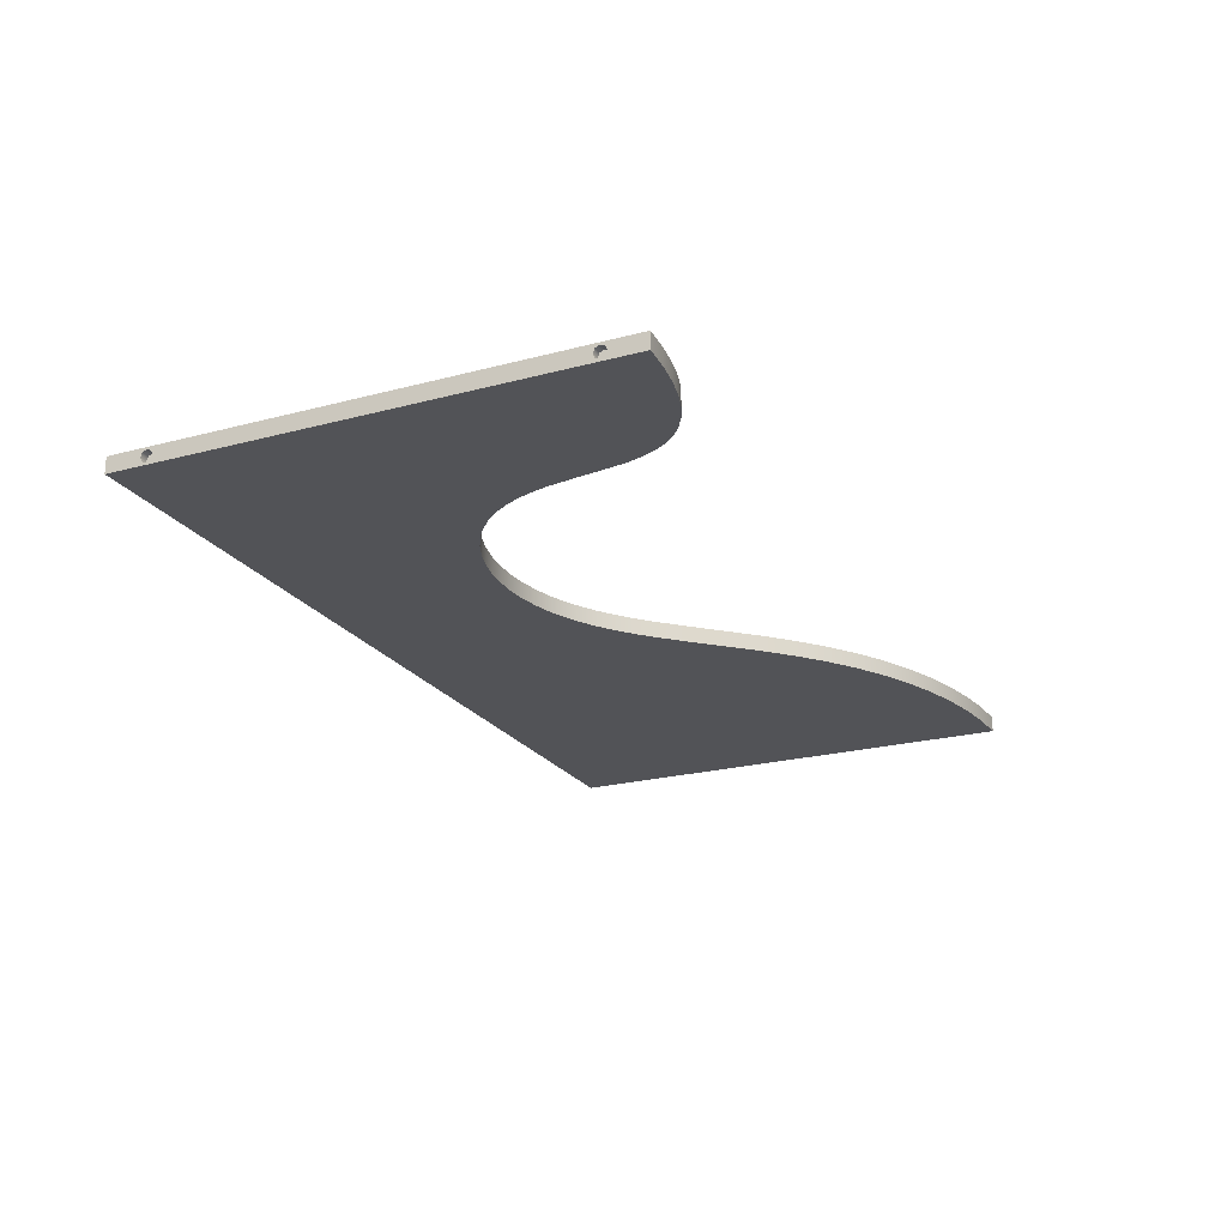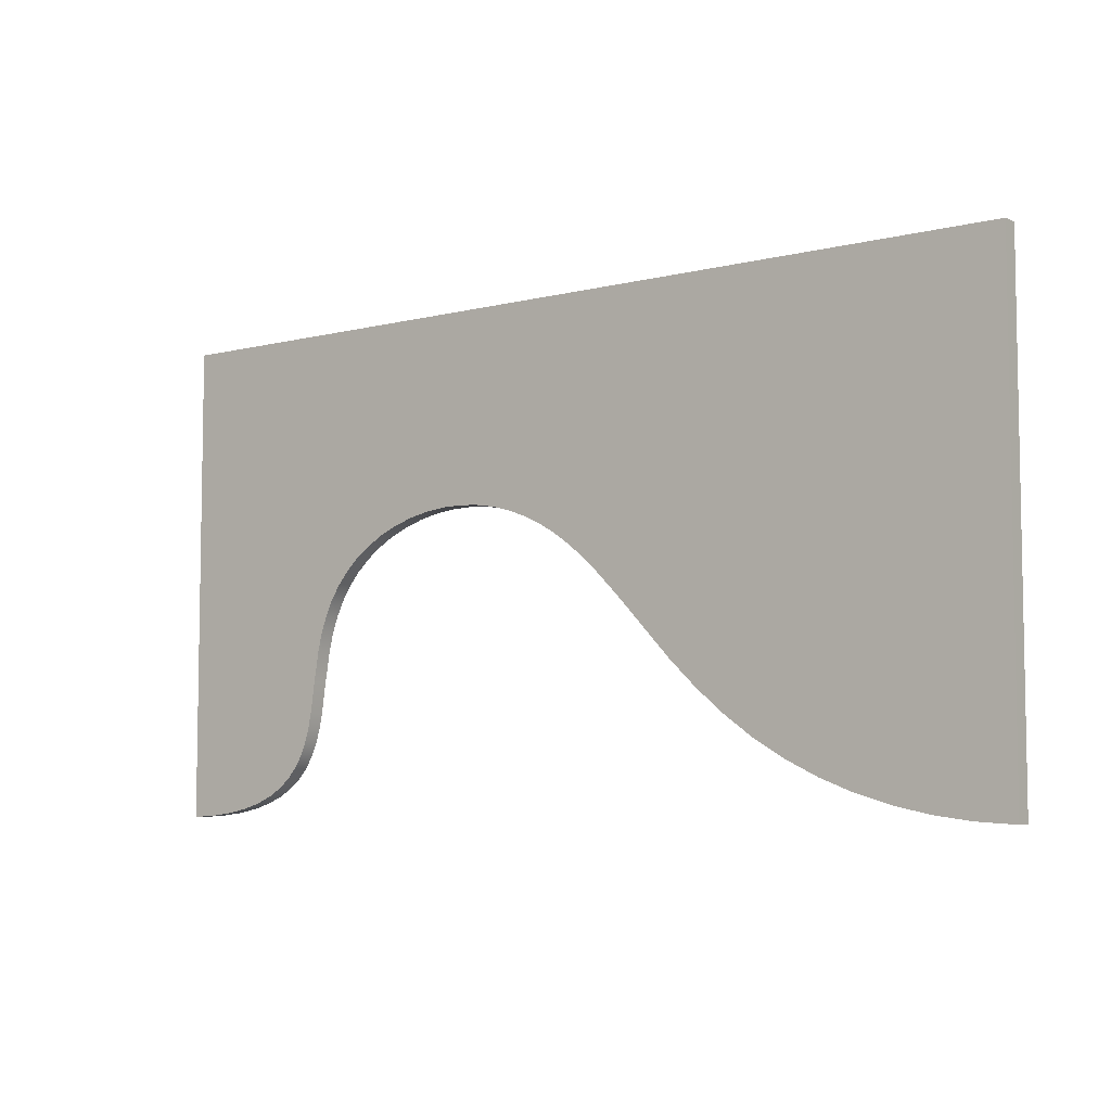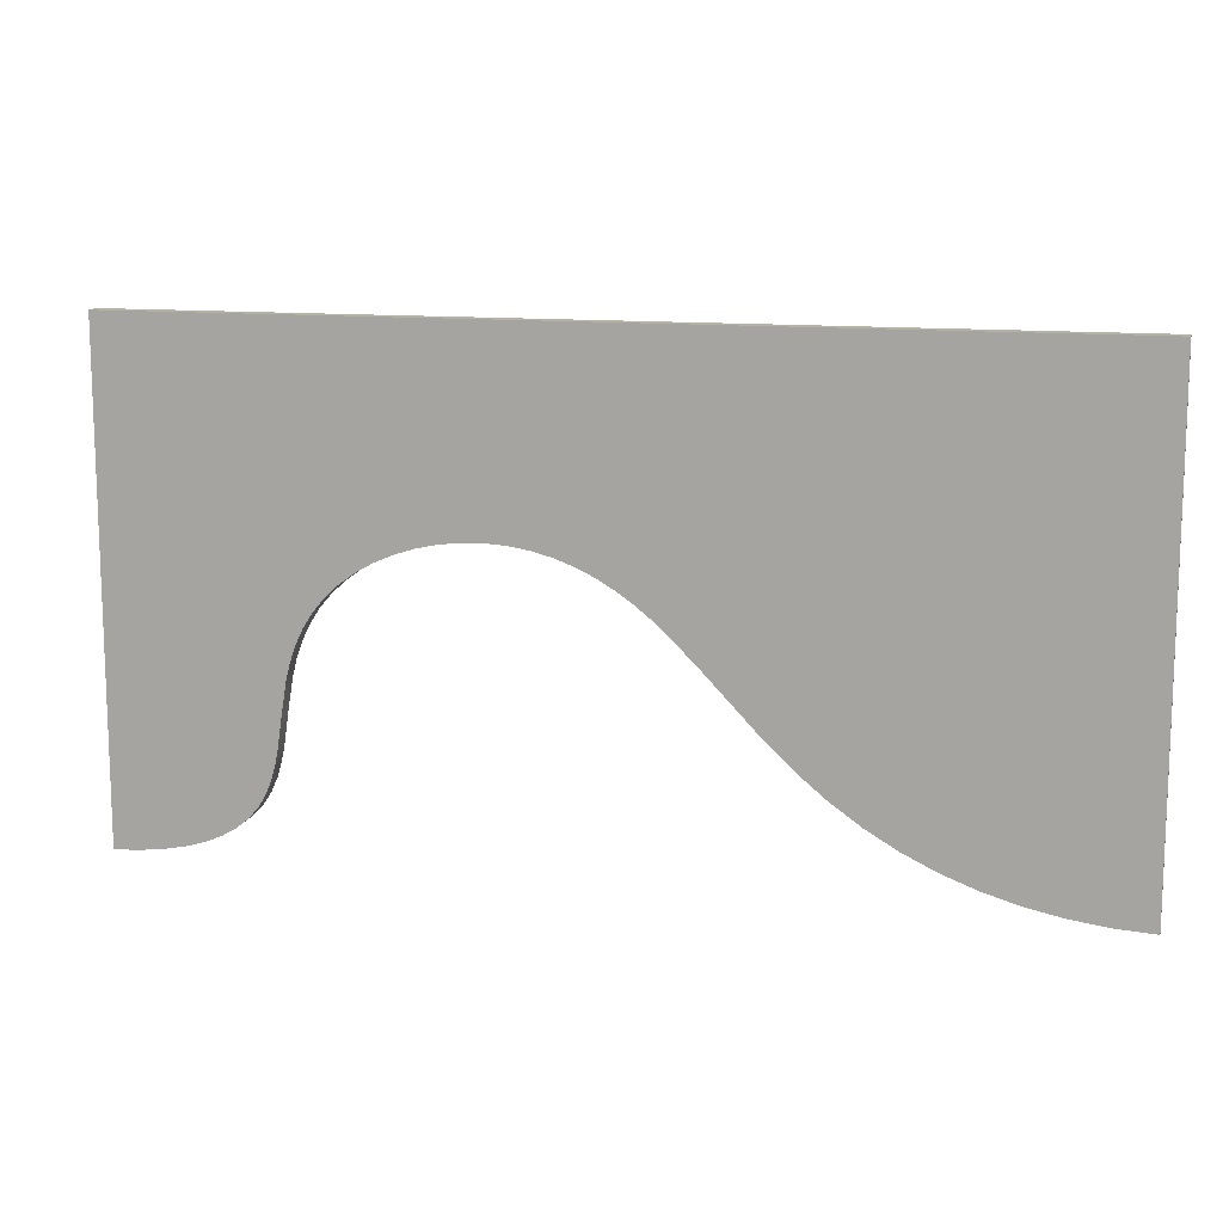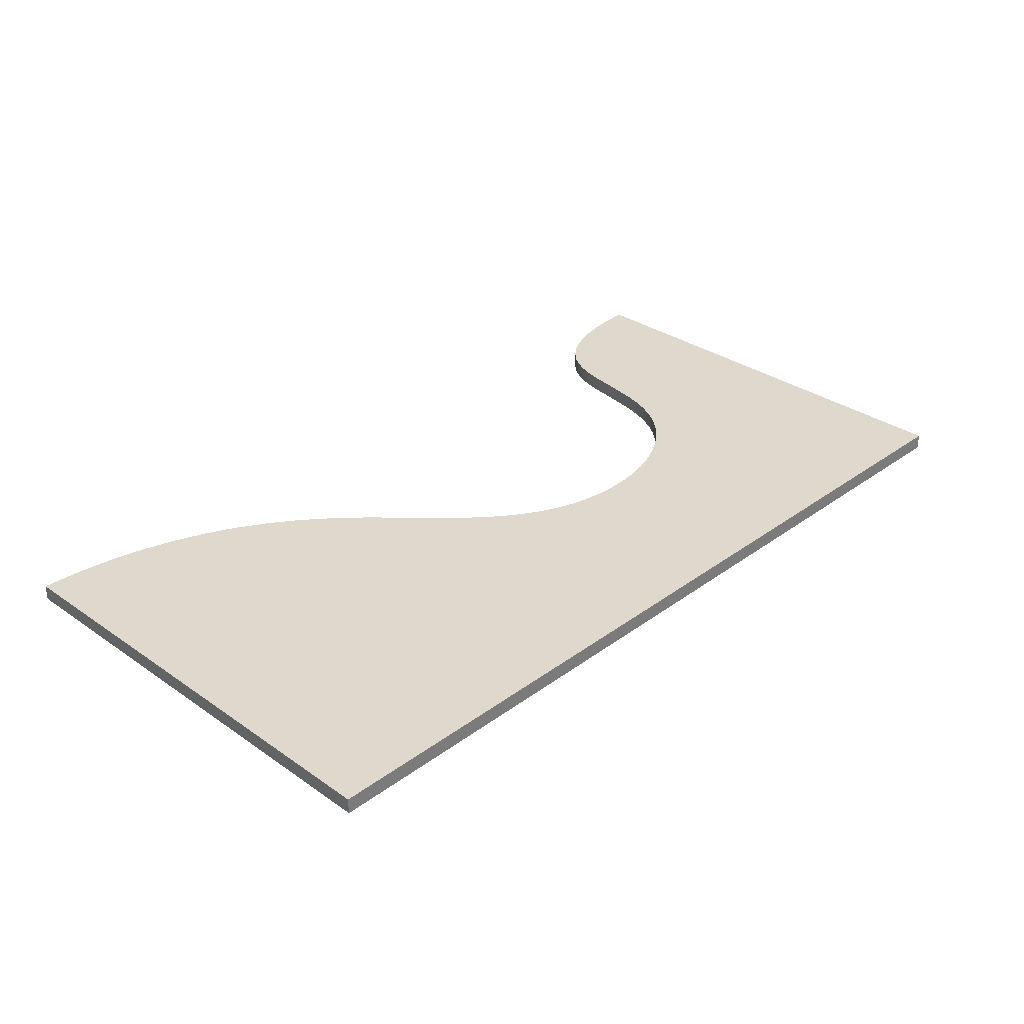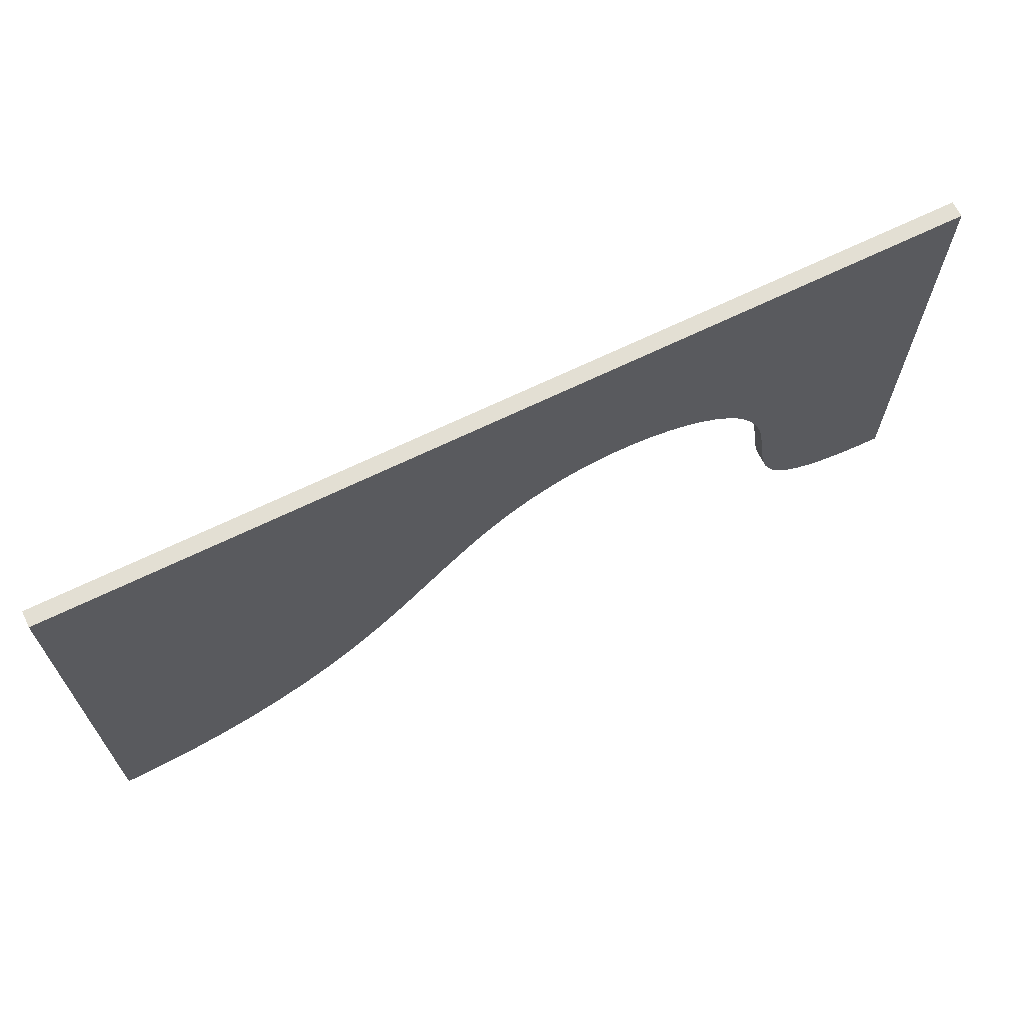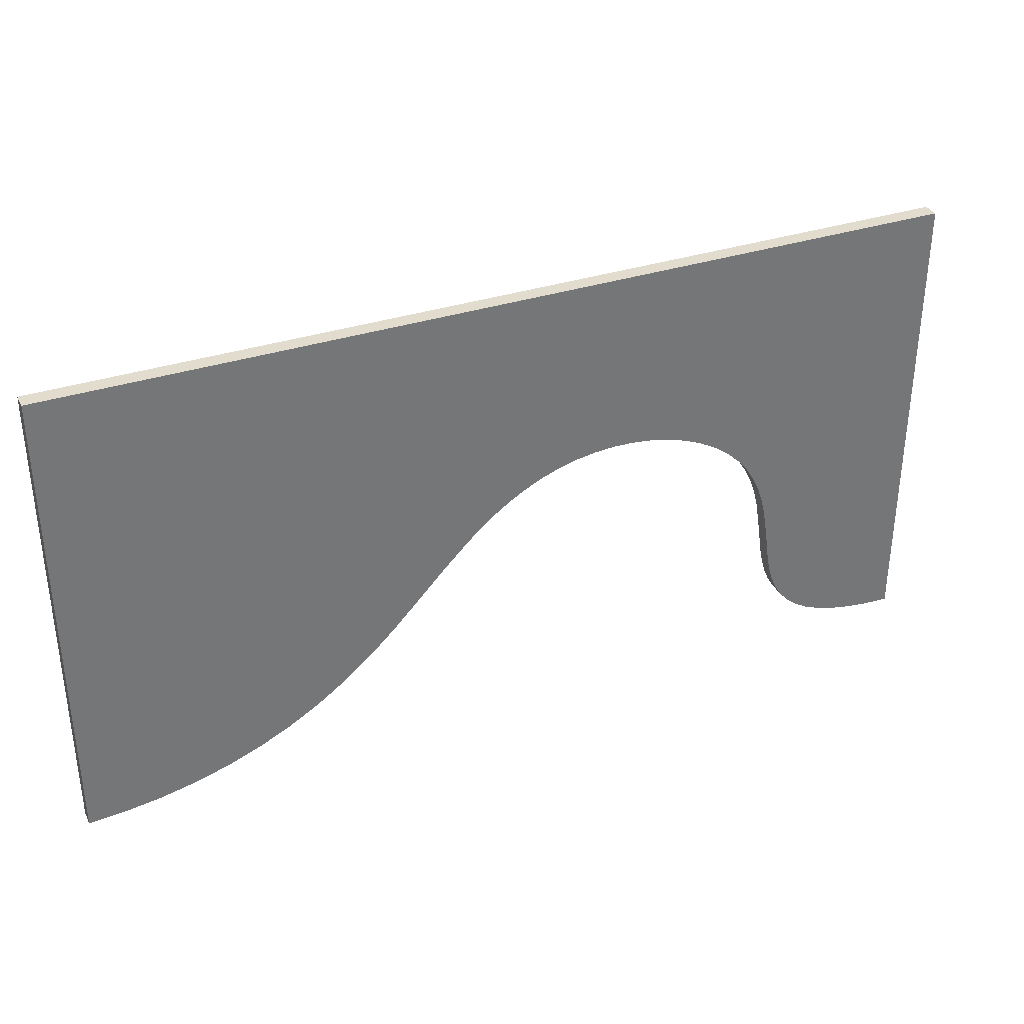
<metadata>
{"format":"obj","ext":"obj","renderer":"f3d","projection":"perspective","resolution":1024,"background":"white","views":[{"elev":-22.4,"azim":-65.2,"up":"+Z"},{"elev":-6.2,"azim":37.2,"up":"+Y"},{"elev":12.4,"azim":14.0,"up":"+Y"},{"elev":32.1,"azim":134.2,"up":"+Z"},{"elev":66.9,"azim":153.9,"up":"+Y"},{"elev":34.6,"azim":156.4,"up":"+Y"}]}
</metadata>
<code>
v -57.97 27.25 0.25
v -57.97 27.78 0.4697
v -57.97 28 1
v -57.97 27.78 1.53
v -57.97 27.25 1.75
v -57.97 26.72 1.53
v -57.97 26.5 1
v -57.97 26.72 0.4697
v -58.97 27.25 0.25
v -58.97 26.72 0.4697
v -58.97 26.5 1
v -58.97 26.72 1.53
v -58.97 27.25 1.75
v -58.97 27.78 1.53
v -58.97 28 1
v -58.97 27.78 0.4697
v -57.97 27.25 0.25
v -58.97 27.25 0.25
v -57.97 27.25 0.25
v -57.97 26.72 0.4697
v -57.97 26.5 1
v -57.97 26.72 1.53
v -57.97 27.25 1.75
v -57.97 27.78 1.53
v -57.97 28 1
v -57.97 27.78 0.4697
v -57.97 -22.75 0.25
v -57.97 -22.22 0.4697
v -57.97 -22 1
v -57.97 -22.22 1.53
v -57.97 -22.75 1.75
v -57.97 -23.28 1.53
v -57.97 -23.5 1
v -57.97 -23.28 0.4697
v -58.97 -22.75 0.25
v -58.97 -23.28 0.4697
v -58.97 -23.5 1
v -58.97 -23.28 1.53
v -58.97 -22.75 1.75
v -58.97 -22.22 1.53
v -58.97 -22 1
v -58.97 -22.22 0.4697
v -57.97 -22.75 0.25
v -58.97 -22.75 0.25
v -57.97 -22.75 0.25
v -57.97 -23.28 0.4697
v -57.97 -23.5 1
v -57.97 -23.28 1.53
v -57.97 -22.75 1.75
v -57.97 -22.22 1.53
v -57.97 -22 1
v -57.97 -22.22 0.4697
v 55.03 32.25 0
v -58.97 32.25 0
v -58.97 32.25 2
v 55.03 32.25 2
v 55.03 -27.75 0
v 55.03 32.25 0
v 55.03 32.25 2
v 55.03 -27.75 2
v -58.97 -27.75 0
v -55.72 -27.56 0
v -52.79 -27.2 0
v -50.17 -26.68 0
v -47.86 -25.99 0
v -45.85 -25.14 0
v -44.13 -24.12 0
v -42.71 -22.94 0
v -41.55 -21.61 0
v -40.63 -20.14 0
v -39.93 -18.54 0
v -39.42 -16.81 0
v -39.04 -14.98 0
v -38.48 -11.1 0
v -37.82 -7.071 0
v -37.32 -5.068 0
v -36.63 -3.107 0
v -35.73 -1.215 0
v -34.6 0.5822 0
v -33.2 2.259 0
v -31.56 3.793 0
v -29.68 5.161 0
v -27.59 6.345 0
v -25.33 7.327 0
v -22.92 8.093 0
v -20.42 8.632 0
v -17.87 8.936 0
v -15.3 9.001 0
v -12.76 8.827 0
v -10.28 8.417 0
v -7.889 7.781 0
v -5.596 6.932 0
v -3.413 5.888 0
v -1.34 4.669 0
v 0.6272 3.298 0
v 2.499 1.801 0
v 4.288 0.2029 0
v 7.685 -3.19 0
v 14.24 -10.09 0
v 17.61 -13.31 0
v 21.14 -16.24 0
v 24.83 -18.86 0
v 28.7 -21.13 0
v 32.73 -23.07 0
v 36.92 -24.67 0
v 41.24 -25.93 0
v 45.71 -26.86 0
v 50.3 -27.47 0
v 55.03 -27.75 0
v 55.03 -27.75 2
v 50.3 -27.47 2
v 45.71 -26.86 2
v 41.24 -25.93 2
v 36.92 -24.67 2
v 32.73 -23.07 2
v 28.7 -21.13 2
v 24.83 -18.86 2
v 21.14 -16.24 2
v 17.61 -13.31 2
v 14.24 -10.09 2
v 7.685 -3.19 2
v 4.288 0.2029 2
v 2.499 1.801 2
v 0.6272 3.298 2
v -1.34 4.669 2
v -3.413 5.888 2
v -5.596 6.932 2
v -7.889 7.781 2
v -10.28 8.417 2
v -12.76 8.827 2
v -15.3 9.001 2
v -17.87 8.936 2
v -20.42 8.632 2
v -22.92 8.093 2
v -25.33 7.327 2
v -27.59 6.345 2
v -29.68 5.161 2
v -31.56 3.793 2
v -33.2 2.259 2
v -34.6 0.5822 2
v -35.73 -1.215 2
v -36.63 -3.107 2
v -37.32 -5.068 2
v -37.82 -7.071 2
v -38.48 -11.1 2
v -39.04 -14.98 2
v -39.42 -16.81 2
v -39.93 -18.54 2
v -40.63 -20.14 2
v -41.55 -21.61 2
v -42.71 -22.94 2
v -44.13 -24.12 2
v -45.85 -25.14 2
v -47.86 -25.99 2
v -50.17 -26.68 2
v -52.79 -27.2 2
v -55.72 -27.56 2
v -58.97 -27.75 2
v -58.97 27.25 0.25
v -58.97 27.78 0.4697
v -58.97 28 1
v -58.97 27.78 1.53
v -58.97 27.25 1.75
v -58.97 26.72 1.53
v -58.97 26.5 1
v -58.97 26.72 0.4697
v -58.97 -22.75 0.25
v -58.97 -22.22 0.4697
v -58.97 -22 1
v -58.97 -22.22 1.53
v -58.97 -22.75 1.75
v -58.97 -23.28 1.53
v -58.97 -23.5 1
v -58.97 -23.28 0.4697
v -58.97 32.25 0
v -58.97 -27.75 0
v -58.97 -27.75 2
v -58.97 32.25 2
v -58.97 32.25 2
v -58.97 -27.75 2
v -55.72 -27.56 2
v -52.79 -27.2 2
v -50.17 -26.68 2
v -47.86 -25.99 2
v -45.85 -25.14 2
v -44.13 -24.12 2
v -42.71 -22.94 2
v -41.55 -21.61 2
v -40.63 -20.14 2
v -39.93 -18.54 2
v -39.42 -16.81 2
v -39.04 -14.98 2
v -38.48 -11.1 2
v -37.82 -7.071 2
v -37.32 -5.068 2
v -36.63 -3.107 2
v -35.73 -1.215 2
v -34.6 0.5822 2
v -33.2 2.259 2
v -31.56 3.793 2
v -29.68 5.161 2
v -27.59 6.345 2
v -25.33 7.327 2
v -22.92 8.093 2
v -20.42 8.632 2
v -17.87 8.936 2
v -15.3 9.001 2
v -12.76 8.827 2
v -10.28 8.417 2
v -7.889 7.781 2
v -5.596 6.932 2
v -3.413 5.888 2
v -1.34 4.669 2
v 0.6272 3.298 2
v 2.499 1.801 2
v 4.288 0.2029 2
v 7.685 -3.19 2
v 14.24 -10.09 2
v 17.61 -13.31 2
v 21.14 -16.24 2
v 24.83 -18.86 2
v 28.7 -21.13 2
v 32.73 -23.07 2
v 36.92 -24.67 2
v 41.24 -25.93 2
v 45.71 -26.86 2
v 50.3 -27.47 2
v 55.03 -27.75 2
v 55.03 32.25 2
v -58.97 -27.75 0
v -58.97 32.25 0
v 55.03 32.25 0
v 55.03 -27.75 0
v 50.3 -27.47 0
v 45.71 -26.86 0
v 41.24 -25.93 0
v 36.92 -24.67 0
v 32.73 -23.07 0
v 28.7 -21.13 0
v 24.83 -18.86 0
v 21.14 -16.24 0
v 17.61 -13.31 0
v 14.24 -10.09 0
v 7.685 -3.19 0
v 4.288 0.2029 0
v 2.499 1.801 0
v 0.6272 3.298 0
v -1.34 4.669 0
v -3.413 5.888 0
v -5.596 6.932 0
v -7.889 7.781 0
v -10.28 8.417 0
v -12.76 8.827 0
v -15.3 9.001 0
v -17.87 8.936 0
v -20.42 8.632 0
v -22.92 8.093 0
v -25.33 7.327 0
v -27.59 6.345 0
v -29.68 5.161 0
v -31.56 3.793 0
v -33.2 2.259 0
v -34.6 0.5822 0
v -35.73 -1.215 0
v -36.63 -3.107 0
v -37.32 -5.068 0
v -37.82 -7.071 0
v -38.48 -11.1 0
v -39.04 -14.98 0
v -39.42 -16.81 0
v -39.93 -18.54 0
v -40.63 -20.14 0
v -41.55 -21.61 0
v -42.71 -22.94 0
v -44.13 -24.12 0
v -45.85 -25.14 0
v -47.86 -25.99 0
v -50.17 -26.68 0
v -52.79 -27.2 0
v -55.72 -27.56 0
g df0d6ed2-e2c2-11ea-885b-54bf646e7e1f
f 2 16 1
f 1 16 18
f 17 9 8
f 8 9 10
f 8 10 7
f 7 10 11
f 7 11 6
f 6 11 12
f 6 12 5
f 5 12 13
f 5 13 4
f 4 13 14
f 4 14 3
f 3 14 15
f 3 15 2
f 2 15 16
g df0e325c-e2c2-11ea-bdd5-54bf646e7e1f
f 20 22 19
f 19 22 23
f 19 23 26
f 26 23 24
f 26 24 25
f 20 21 22
g df0ececc-e2c2-11ea-90e0-54bf646e7e1f
f 28 42 27
f 27 42 44
f 43 35 34
f 34 35 36
f 34 36 33
f 33 36 37
f 33 37 32
f 32 37 38
f 32 38 31
f 31 38 39
f 31 39 30
f 30 39 40
f 30 40 29
f 29 40 41
f 29 41 28
f 28 41 42
g df0f6b36-e2c2-11ea-865f-54bf646e7e1f
f 46 48 45
f 45 48 49
f 45 49 52
f 52 49 50
f 52 50 51
f 46 47 48
g debee97a-e2c2-11ea-9852-54bf646e7e1f
f 53 54 56
f 56 54 55
g debfad24-e2c2-11ea-9f9d-54bf646e7e1f
f 57 58 60
f 60 58 59
g dec04992-e2c2-11ea-966d-54bf646e7e1f
f 61 62 158
f 158 62 157
f 157 62 63
f 157 63 156
f 156 63 64
f 156 64 155
f 155 64 65
f 155 65 154
f 154 65 66
f 154 66 153
f 153 66 67
f 153 67 152
f 152 67 68
f 152 68 151
f 151 68 69
f 151 69 150
f 150 69 70
f 150 70 149
f 149 70 71
f 149 71 148
f 148 71 72
f 148 72 147
f 147 72 73
f 147 73 146
f 146 73 74
f 146 74 145
f 145 74 75
f 145 75 144
f 144 75 76
f 144 76 143
f 143 76 77
f 143 77 142
f 142 77 78
f 142 78 141
f 141 78 79
f 141 79 140
f 140 79 80
f 140 80 139
f 139 80 81
f 139 81 138
f 138 81 82
f 138 82 137
f 137 82 83
f 137 83 136
f 136 83 84
f 136 84 135
f 135 84 85
f 135 85 134
f 134 85 86
f 134 86 133
f 133 86 87
f 133 87 132
f 132 87 88
f 132 88 131
f 131 88 89
f 131 89 130
f 130 89 90
f 130 90 129
f 129 90 91
f 129 91 128
f 128 91 92
f 128 92 127
f 127 92 93
f 127 93 126
f 126 93 94
f 126 94 125
f 125 94 95
f 125 95 124
f 124 95 96
f 124 96 123
f 123 96 97
f 123 97 122
f 122 97 98
f 122 98 121
f 121 98 99
f 121 99 120
f 120 99 100
f 120 100 119
f 119 100 101
f 119 101 118
f 118 101 102
f 118 102 117
f 117 102 103
f 117 103 116
f 116 103 104
f 116 104 115
f 115 104 105
f 115 105 114
f 114 105 106
f 114 106 113
f 113 106 107
f 113 107 112
f 112 107 108
f 112 108 111
f 111 108 109
f 111 109 110
g dec0e5e8-e2c2-11ea-a3ab-54bf646e7e1f
f 160 175 159
f 159 175 176
f 159 176 167
f 167 176 174
f 174 176 173
f 173 176 177
f 173 177 172
f 172 177 171
f 171 177 178
f 171 178 163
f 163 178 162
f 162 178 161
f 161 178 175
f 161 175 160
f 171 163 170
f 170 163 164
f 170 164 169
f 169 164 165
f 169 165 168
f 168 165 166
f 168 166 167
f 167 166 159
g dec18276-e2c2-11ea-88d1-54bf646e7e1f
f 180 195 179
f 179 195 196
f 179 196 197
f 181 189 180
f 180 189 190
f 180 190 191
f 182 187 181
f 181 187 188
f 181 188 189
f 187 182 186
f 186 182 183
f 186 183 184
f 184 185 186
f 191 192 180
f 180 192 193
f 180 193 194
f 194 195 180
f 197 198 179
f 179 198 199
f 179 199 200
f 200 201 179
f 179 201 202
f 179 202 203
f 203 204 179
f 179 204 205
f 179 205 206
f 206 207 179
f 179 207 208
f 179 208 229
f 229 208 209
f 229 209 210
f 210 211 229
f 229 211 212
f 229 212 213
f 213 214 229
f 229 214 215
f 229 215 216
f 216 217 229
f 229 217 218
f 229 218 219
f 229 219 228
f 228 219 220
f 228 220 221
f 221 222 228
f 228 222 223
f 228 223 224
f 224 225 228
f 228 225 226
f 228 226 227
g dec21ed0-e2c2-11ea-83b5-54bf646e7e1f
f 231 266 230
f 230 266 267
f 230 267 268
f 232 253 231
f 231 253 254
f 231 254 255
f 233 242 232
f 232 242 243
f 232 243 244
f 234 235 233
f 233 235 236
f 233 236 237
f 237 238 233
f 233 238 239
f 233 239 240
f 240 241 233
f 233 241 242
f 244 245 232
f 232 245 246
f 232 246 247
f 247 248 232
f 232 248 249
f 232 249 250
f 250 251 232
f 232 251 252
f 232 252 253
f 255 256 231
f 231 256 257
f 231 257 258
f 258 259 231
f 231 259 260
f 231 260 261
f 261 262 231
f 231 262 263
f 231 263 264
f 264 265 231
f 231 265 266
f 268 269 230
f 230 269 270
f 230 270 271
f 271 272 230
f 230 272 280
f 280 272 273
f 280 273 274
f 280 274 279
f 279 274 275
f 279 275 278
f 278 275 277
f 277 275 276

</code>
